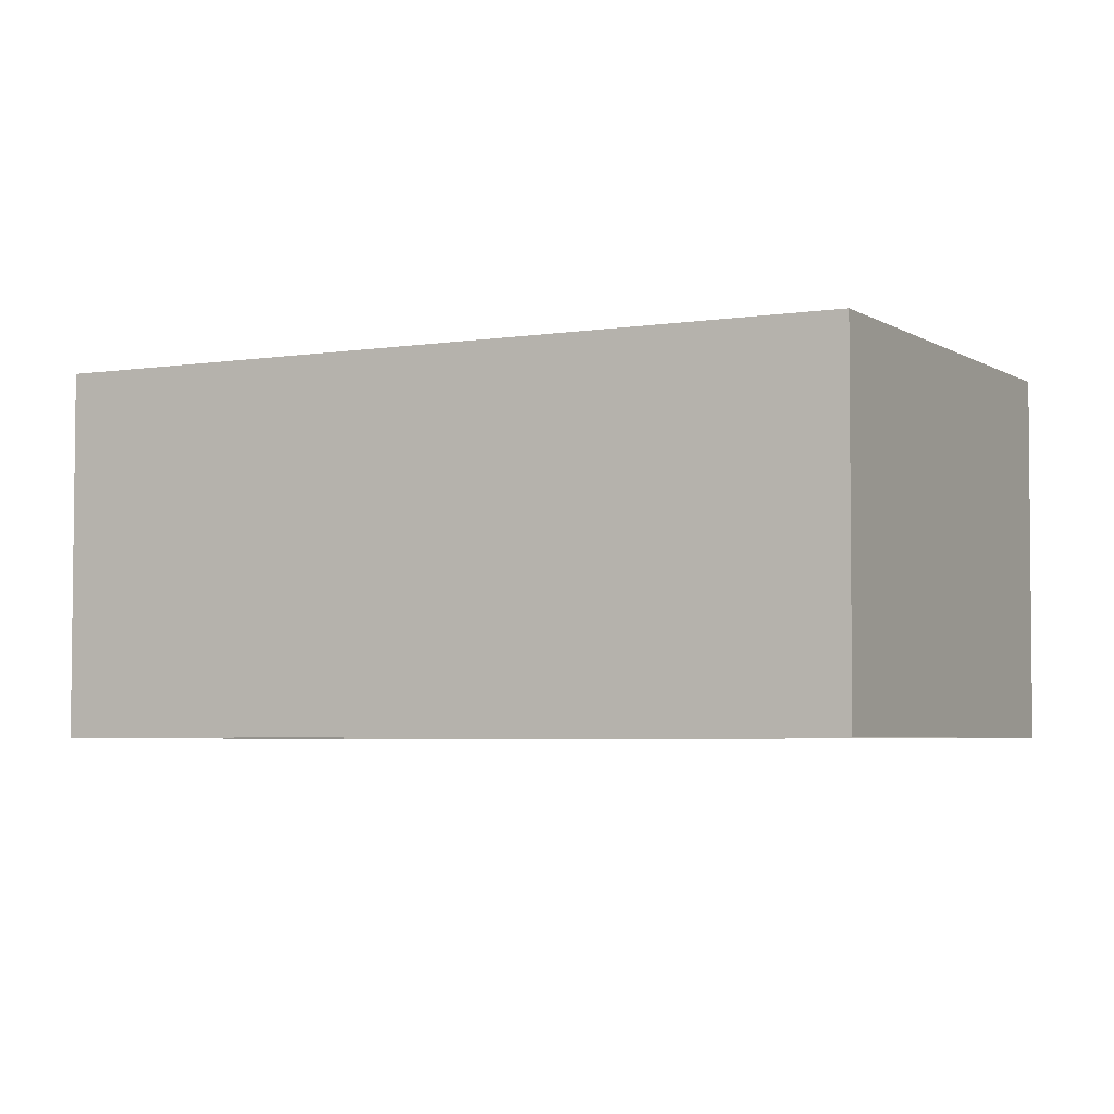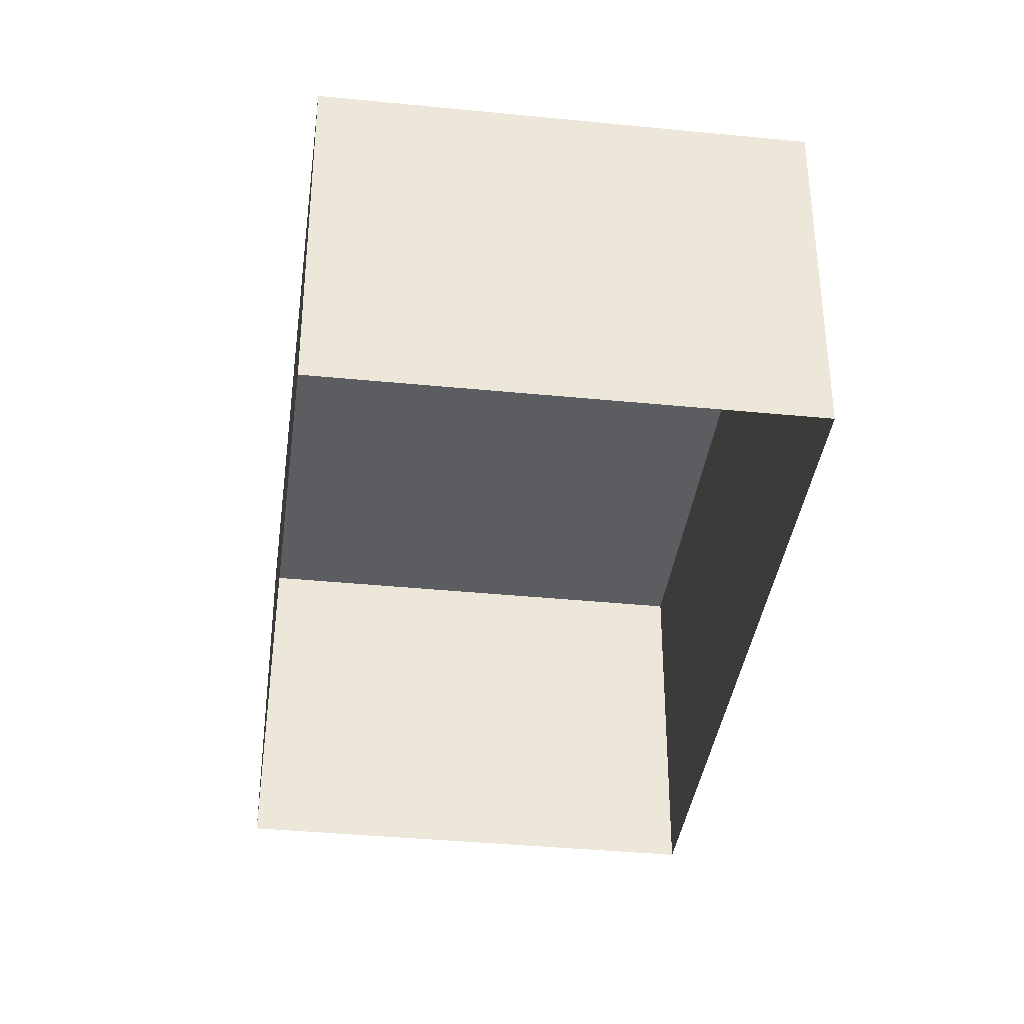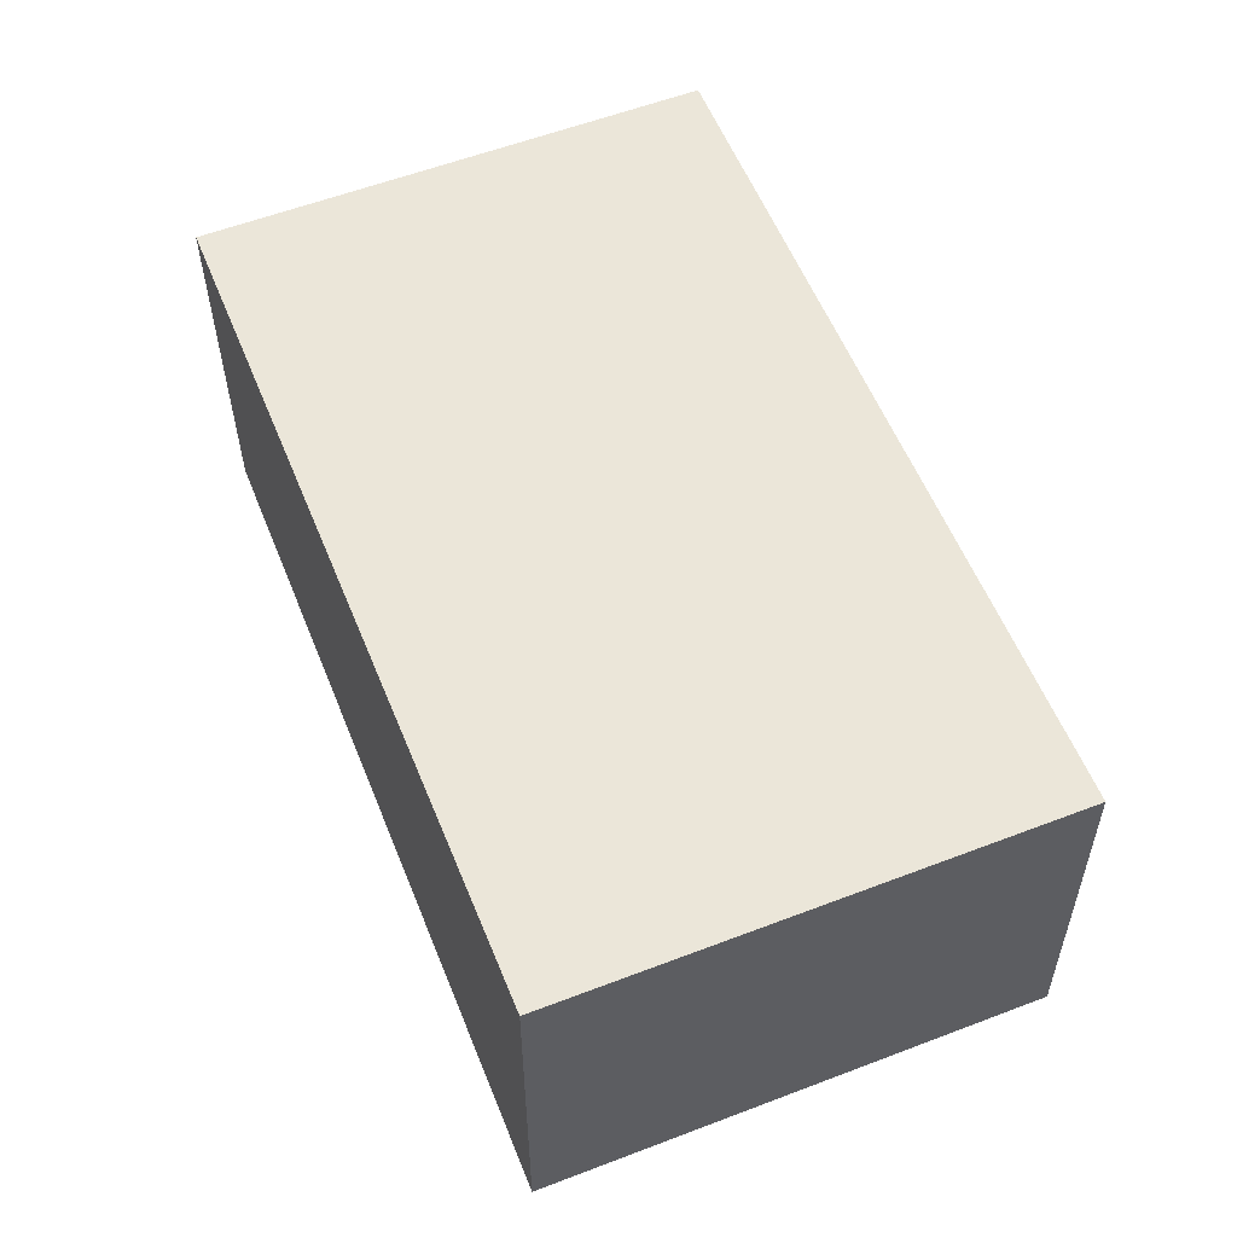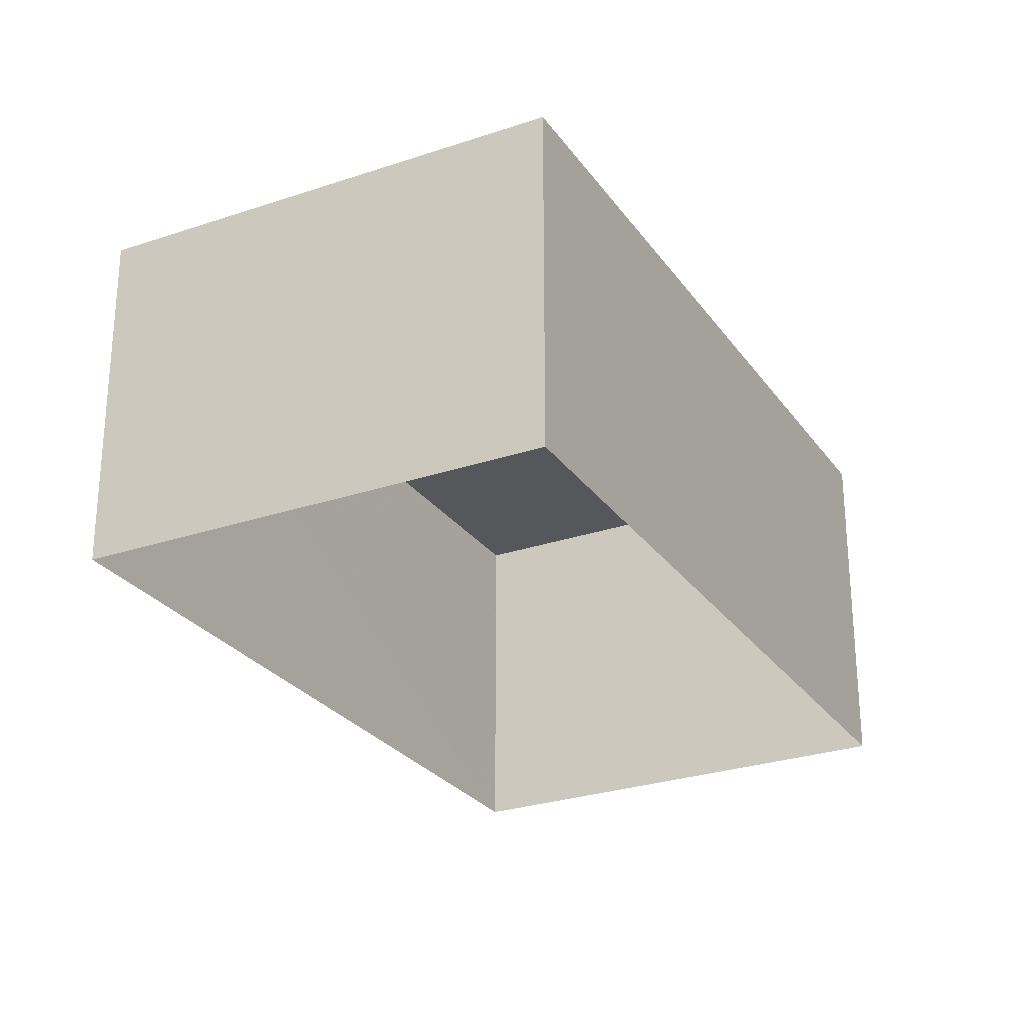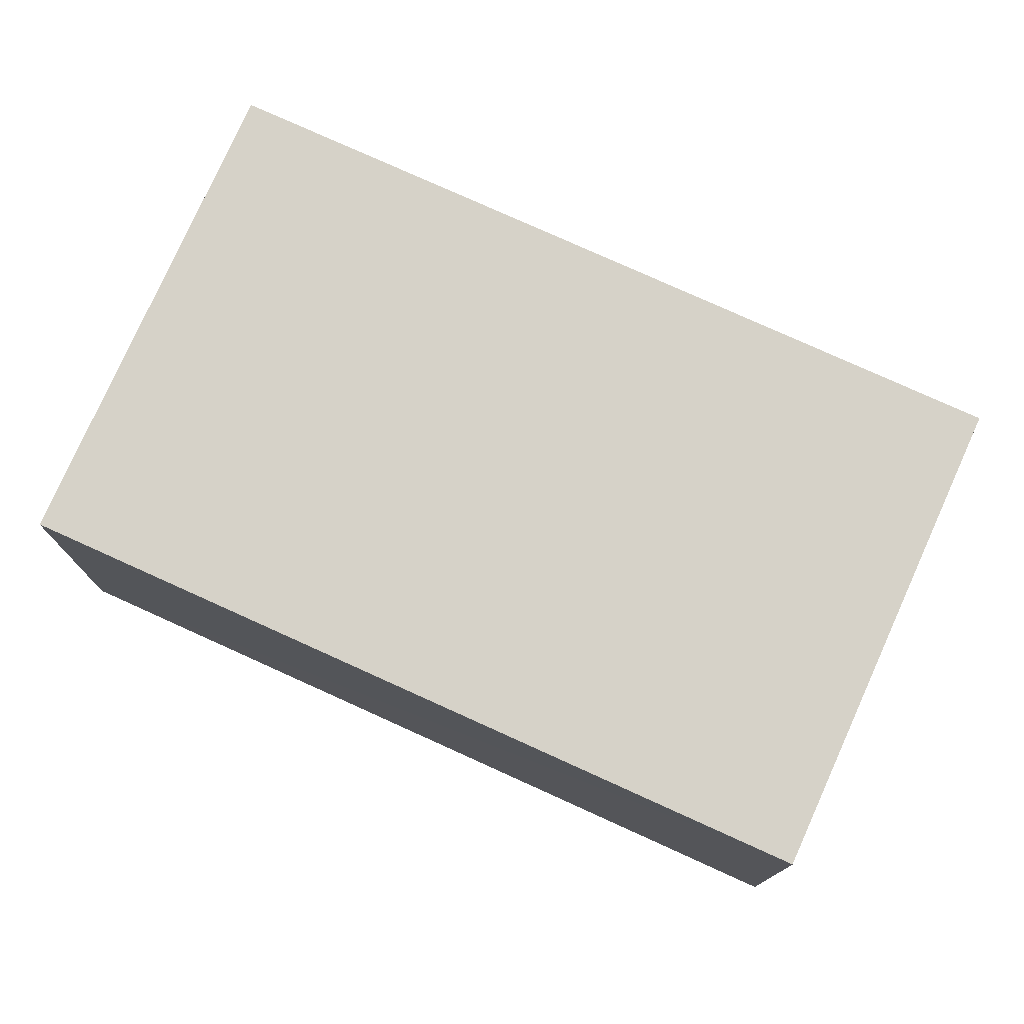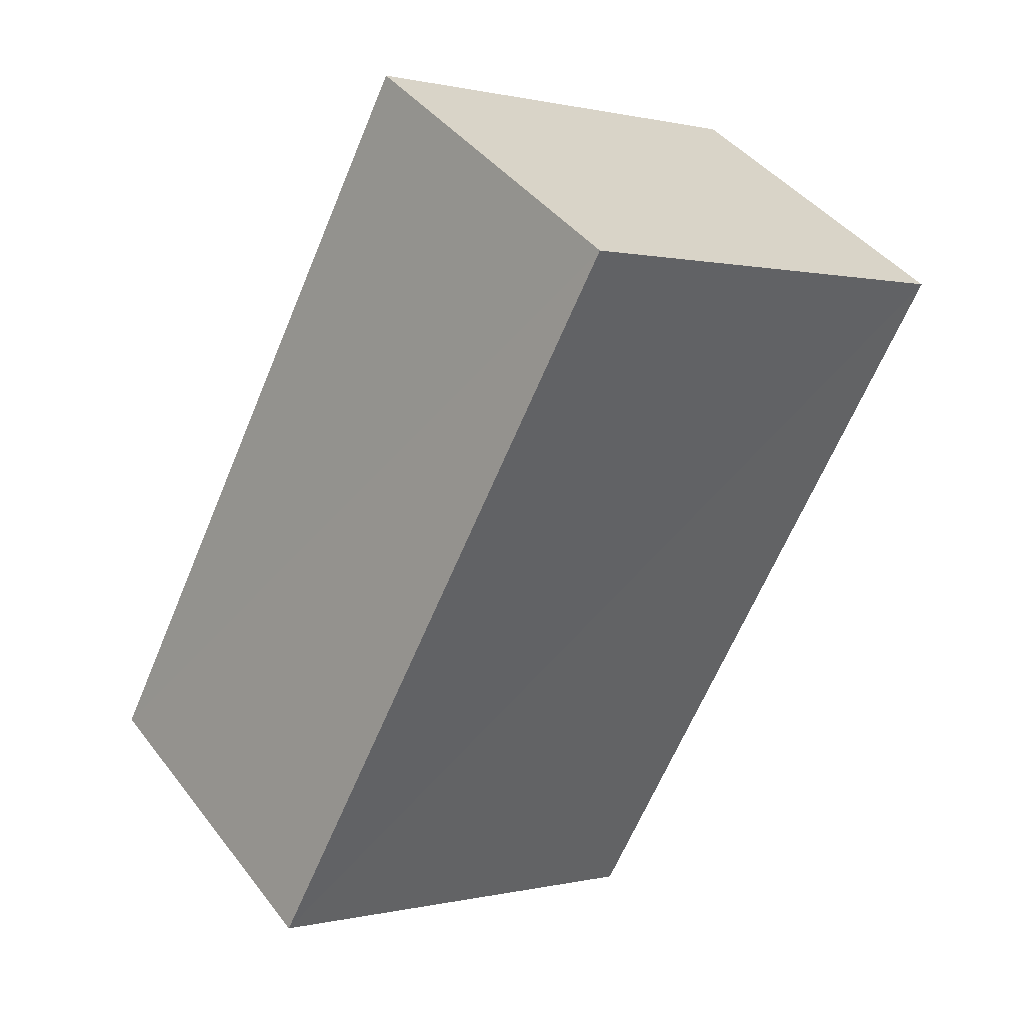
<metadata>
{"format":"obj","ext":"obj","renderer":"f3d","projection":"perspective","resolution":1024,"background":"white","views":[{"elev":-4.3,"azim":-89.8,"up":"+Z"},{"elev":-37.2,"azim":-35.3,"up":"+Z"},{"elev":57.4,"azim":130.3,"up":"+Z"},{"elev":62.9,"azim":-179.9,"up":"+Y"},{"elev":77.7,"azim":86.4,"up":"+Z"},{"elev":43.1,"azim":-35.0,"up":"+Y"}]}
</metadata>
<code>
v -3.116e+05 4.322e+04 24.67
v -3.116e+05 4.322e+04 24.68
v -3.116e+05 4.322e+04 24.68
v -3.116e+05 4.321e+04 24.67
v -3.116e+05 4.322e+04 27.06
v -3.116e+05 4.321e+04 27.06
v -3.116e+05 4.322e+04 27.07
v -3.116e+05 4.322e+04 27.07
f 1 2 3
f 4 1 3
f 5 6 7
f 8 5 7
f 5 1 4
f 6 5 4
f 8 2 1
f 5 8 1
f 8 3 2
f 8 7 3
f 7 4 3
f 7 6 4

</code>
